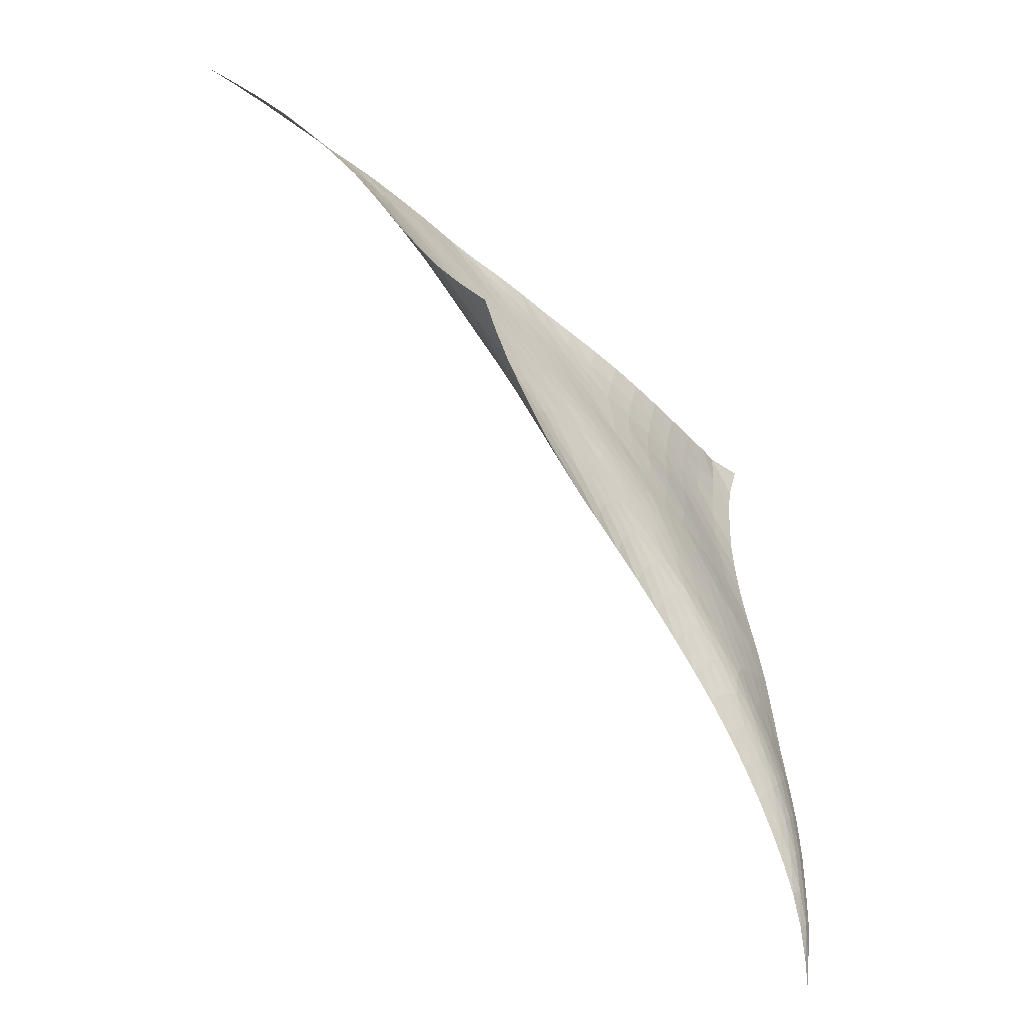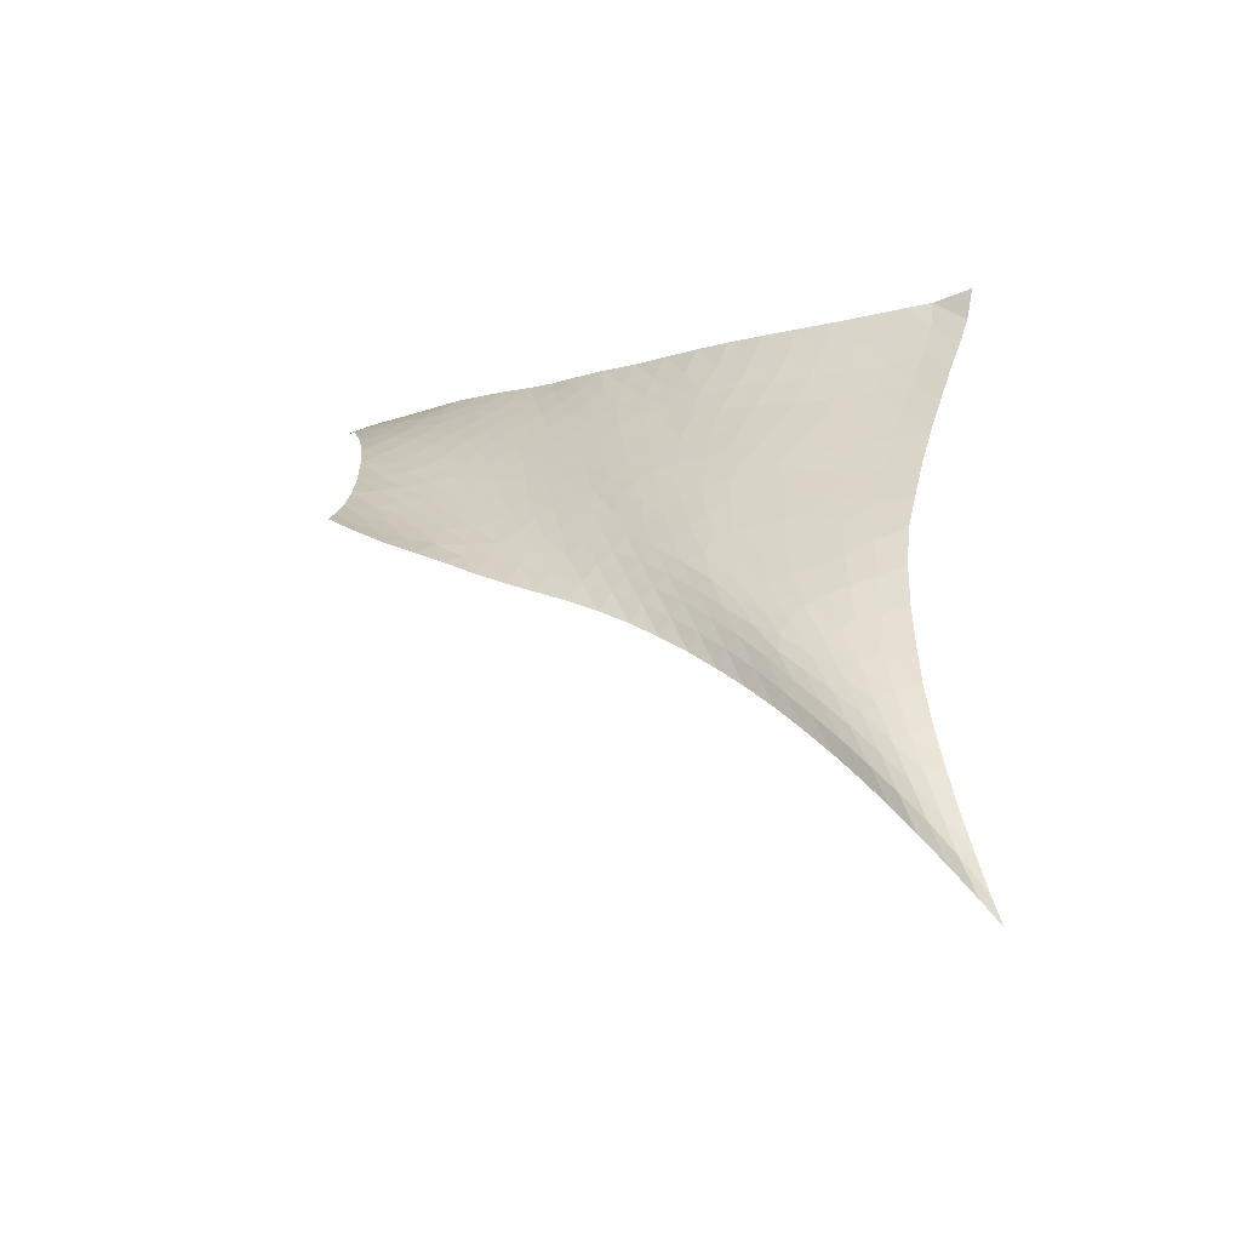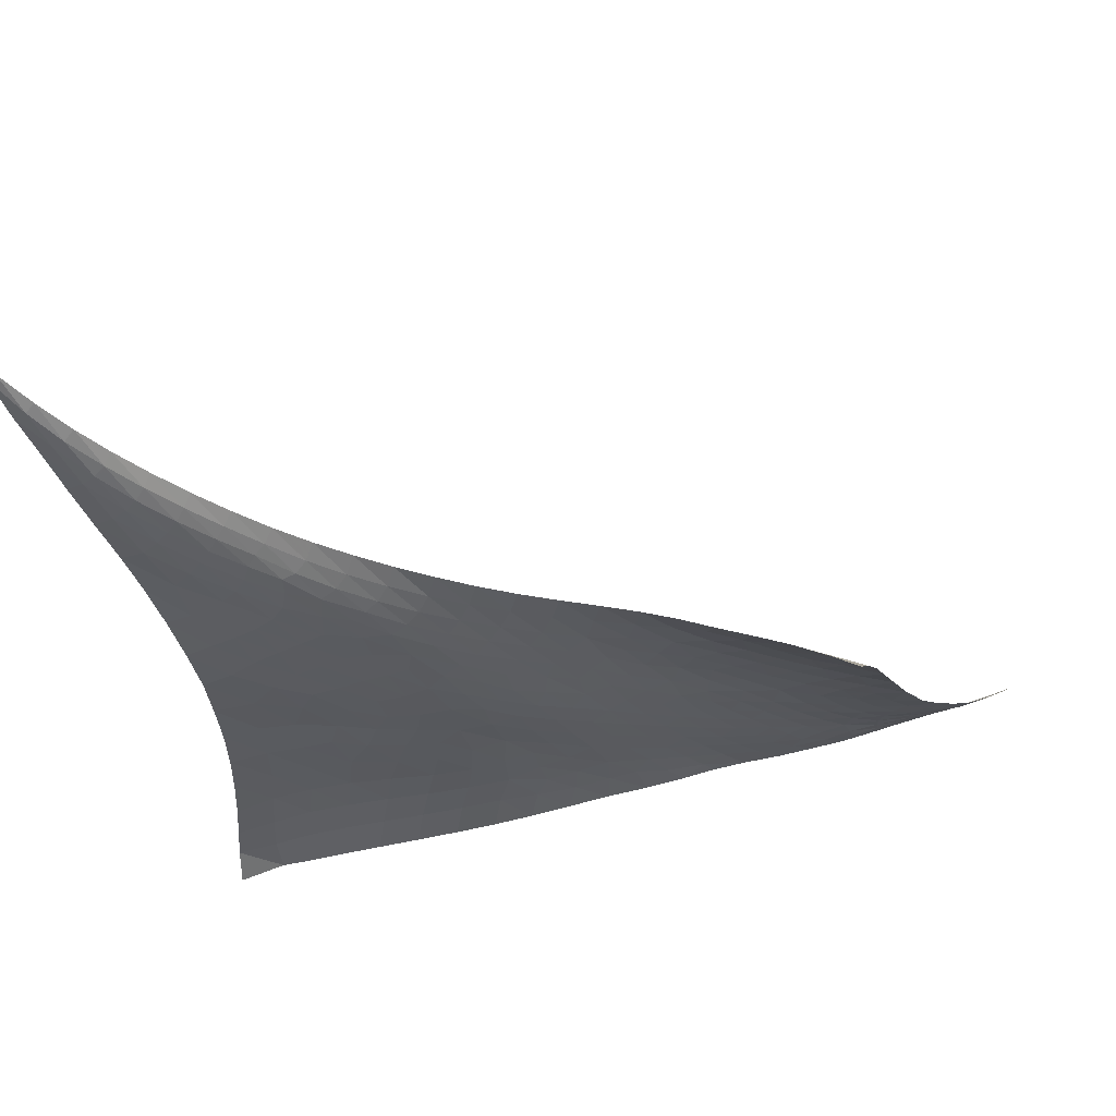
<metadata>
{"format":"obj","ext":"obj","renderer":"f3d","projection":"perspective","resolution":1024,"background":"white","views":[{"elev":-34.0,"azim":120.9,"up":"+Y"},{"elev":-37.7,"azim":-165.5,"up":"+Y"},{"elev":-45.7,"azim":14.1,"up":"+Z"}]}
</metadata>
<code>
o ../outputs/mid_surf_TNS2ms_opt
v -35.99 14.39 -5.296
v -32.77 14.63 -4.227
v -27.93 14.83 -3.884
v -25.03 15.08 -3.565
v -22.06 15.47 -3.126
v -19.08 16.02 -2.529
v -16.18 16.69 -1.773
v -13.38 17.43 -0.8653
v -10.55 18.27 0.2125
v -7.62 19.19 1.408
v -4.629 20.27 2.605
v -1.856 21.28 3.847
v 0.5223 22.37 5.208
v 2.745 23.45 6.374
v 5.601 24.79 7.678
v 8.268 26.07 9.049
v 10.54 27.29 10.37
v 12.84 28.56 11.93
v 15.09 29.8 13.5
v 17.45 31.11 15.11
v 19.93 32.53 16.81
v 22.55 34 18.73
v 24.59 35.19 20.36
v -32.49 11.95 -4.291
v -29.83 11.85 -4.021
v -26.9 12 -3.756
v -23.92 12.31 -3.461
v -20.92 12.78 -3.046
v -17.93 13.36 -2.474
v -15.03 14.03 -1.753
v -11.13 13.49 -0.9113
v -6.872 16.73 1.055
v -4.844 17.15 1.68
v -2.643 18.85 2.835
v -0.01375 20.57 4.323
v 4.291 21.98 6
v 11.56 26.38 10.02
v 15.75 28.42 12.49
v 20.83 31.3 15.74
v -34.59 9.243 -4.962
v -31.74 9.176 -4.525
v -28.78 9.03 -4.208
v -25.77 9.209 -3.98
v -22.76 9.574 -3.711
v -19.74 10.19 -3.304
v -11.15 11.18 -1.575
v 9.476 24.64 8.505
v -33.72 6.457 -5.294
v -30.72 6.109 -4.867
v -27.73 6.053 -4.661
v -24.68 6.219 -4.504
v -21.65 6.788 -4.255
v -18.57 7.66 -3.797
v -13.69 11.54 -2.026
v -8.826 13.8 -0.2631
v -6.358 13.99 0.3292
v -4.434 12.89 0.3796
v -1.81 15.03 1.749
v 0.7447 17.11 3.132
v 3.232 19.07 4.466
v 7.074 20.16 5.706
v 9.459 22.36 7.286
v 13.67 25.58 10.01
v 16.45 25.75 10.58
v -32.81 3.202 -5.715
v -29.77 2.977 -5.454
v -26.77 2.951 -5.367
v -23.58 3.059 -5.359
v -20.39 4.382 -4.894
v -17.52 5.272 -4.408
v -14.89 5.434 -3.975
v -11.01 8.716 -2.268
v -8.828 11.17 -1.096
v -6.923 10.65 -0.9096
v -2.72 11.99 0.466
v -0.2592 14.23 1.806
v 1.18 13.55 1.869
v 3.624 15.61 3.127
v 6.1 17.63 4.42
v 8.625 19.84 5.903
v 12.2 21.14 7.112
v 13.96 24.15 9.136
v 14.55 22.9 8.404
v 16.64 24.41 9.638
v 21.3 28.65 13.53
v -31.95 -0.1222 -6.333
v -28.99 -0.3544 -6.224
v -26.23 -0.3527 -6.253
v -23.98 -0.4318 -6.301
v -21.67 1.043 -5.896
v -19.08 2.188 -5.432
v -16.68 3.051 -4.932
v -31.18 -3.672 -7.075
v -28.3 -3.966 -7.085
v -22.87 -2.583 -6.808
v -20.33 -1.094 -6.379
v -17.66 0.3327 -5.809
v -14.93 1.952 -5.035
v -10.14 5.05 -3.379
v -8.211 4.515 -3.202
v -5.132 9.784 -0.8242
v -3.555 8.988 -0.7297
v 2.554 12.95 1.956
v 4.965 15.01 3.173
v 7.373 16.97 4.392
v 9.826 19.14 5.781
v 13.1 20.01 6.561
v 15.45 21.95 7.886
v 17.81 24.07 9.558
v 20.17 26.15 11.41
v -30.55 -7.421 -7.959
v -24.34 -6.002 -7.797
v -21.4 -4.645 -7.418
v -19.07 -2.491 -6.717
v -16.81 -1.787 -6.366
v -14.56 -1.413 -6.022
v -10.46 2.237 -4.348
v -5.416 2.451 -3.056
v -2.126 8.316 -0.6001
v -0.6733 7.759 -0.4275
v 1.493 10.14 0.804
v 3.824 12.31 1.991
v 6.109 14.15 3.057
v 8.422 16.02 4.155
v 10.75 18.02 5.338
v 11.8 17.05 4.972
v 14.25 19.18 6.213
v 16.63 21.25 7.573
v 18.99 23.38 9.228
v -29.97 -11.14 -8.907
v -27.56 -11.95 -9.23
v -27.4 -7.688 -8.146
v -23.01 -7.672 -8.286
v -19.05 -4.983 -7.384
v -16.92 -4.825 -7.208
v -11.07 -0.694 -5.23
v -8.926 1.595 -4.204
v -6.697 3.641 -3.103
v -29.77 -15.04 -9.663
v -25.47 -13.04 -9.491
v -23.24 -10.58 -8.926
v -21.09 -7.818 -8.232
v -19.13 -8.053 -8.155
v -15.18 -5.102 -7.094
v -7.905 0.2837 -4.243
v -2.943 5.285 -1.682
v 0.849 7.412 -0.193
v 2.726 9.797 0.9297
v 4.732 11.19 1.745
v 7.023 12.82 2.661
v 9.335 14.76 3.707
v 10.63 13.88 3.423
v 15.62 18.34 5.81
v 17.96 20.33 7.05
v -29.79 -18.93 -10.17
v -25.7 -16.37 -10.14
v -23.49 -13.74 -9.649
v -21.29 -11.03 -8.974
v -19.45 -11.32 -8.901
v -17.34 -8.09 -8.013
v -15.81 -8.032 -7.822
v -13.82 -6.026 -7.051
v -11.68 -3.694 -6.036
v -7.355 -1.375 -4.41
v -5.397 0.1859 -3.572
v -3.501 2.553 -2.544
v 0.6109 4.817 -0.9719
v 2.85 8.044 0.3851
v 3.228 6.442 -0.006492
v 7.918 11.15 2.137
v 9.891 10.89 2.129
v 12.32 13.43 3.253
v 17.07 16.83 4.973
v -29.99 -22.72 -10.57
v -27.82 -19.46 -10.43
v -26.06 -19.39 -10.57
v -23.98 -16.99 -10.29
v -21.67 -14.28 -9.715
v -19.88 -14.73 -9.701
v -17.57 -11 -8.649
v -15.12 -9.662 -8.051
v -30.26 -26.28 -11.01
v -27.68 -22.87 -10.91
v -25.08 -20.55 -10.8
v -22.56 -17.73 -10.44
v -17.53 -13.3 -9.186
v -13.42 -9.861 -7.73
v -12.44 -6.684 -6.879
v -11.06 -7.134 -6.607
v -8.742 -4.756 -5.486
v -6.464 -2.718 -4.462
v -4.221 -0.4327 -3.416
v -0.5947 1.426 -2.144
v 1.658 3.332 -1.221
v 3.745 4.957 -0.4465
v 5.637 7.764 0.726
v 7.628 8.111 0.9573
v 9.549 8.009 0.8739
v 11.95 10.68 1.959
v 13.98 10.36 1.554
v 16.45 13.26 2.942
v -30.73 -29.85 -11.31
v -28.43 -26.76 -11.45
v -26.21 -24.06 -11.31
v -23.88 -21.45 -11.03
v -21.45 -18.77 -10.6
v -19.32 -16.78 -10.04
v -17.58 -15.45 -9.53
v -14.42 -13.02 -8.4
v -12.19 -10.44 -7.42
v -9.915 -8.054 -6.398
v -7.582 -5.842 -5.382
v -5.195 -3.623 -4.349
v -2.925 -1.154 -3.25
v -1.558 -1.487 -3.085
v 0.6295 0.2366 -2.356
v 2.966 2.276 -1.479
v 5.376 5.053 -0.3343
v 7.222 5.111 -0.3168
v 11.59 7.861 0.5914
v 16.03 10.07 0.937
v -31.28 -33.31 -11.38
v -29.19 -30.38 -11.68
v -27.11 -27.6 -11.68
v -25.05 -24.99 -11.47
v -22.9 -22.44 -11.13
v -20.83 -20.16 -10.69
v -18.84 -18.47 -10.11
v 9.195 5.188 -0.4414
v 13.47 7.092 -0.2488
v -31.9 -36.7 -11.21
v -29.97 -33.76 -11.69
v -28.04 -31 -11.84
v -26.12 -28.36 -11.73
v -24.17 -25.83 -11.46
v -22.27 -23.49 -11.07
v -20.6 -21.48 -10.71
v -19.67 -21.48 -10.37
v -17.69 -18.8 -9.696
v -15.57 -16.2 -8.905
v -13.38 -13.67 -8.048
v -11.15 -11.3 -7.139
v -8.832 -9.056 -6.209
v -6.352 -6.818 -5.257
v -3.636 -4.469 -4.182
v -0.8947 -3.005 -3.46
v 2.058 -0.9805 -2.673
v 4.784 2.134 -1.494
v 4.65 -0.3986 -2.597
v 9.129 2.665 -1.803
v 11.59 3.693 -1.851
v 15.79 7.215 -0.9848
v -32.54 -39.61 -10.95
v -30.8 -37.06 -11.45
v -28.98 -34.27 -11.76
v -27.15 -31.63 -11.78
v -25.29 -29.08 -11.59
v -23.44 -26.61 -11.26
v -21.6 -24.21 -10.84
v -20.78 -24.7 -10.46
v -18.79 -22.06 -9.916
v -16.75 -19.52 -9.253
v -14.63 -17.07 -8.514
v -12.44 -14.71 -7.73
v -10.16 -12.46 -6.93
v -7.764 -10.3 -6.122
v -5.234 -8.203 -5.312
v -2.67 -6.425 -4.581
v 0.01204 -4.723 -3.98
v 7.033 -0.3894 -3.112
v 14 2.534 -3.941
v 15.5 4.358 -3.283
v -31.54 -39.89 -11.11
v -29.89 -37.33 -11.48
v -28.13 -34.83 -11.58
v -26.35 -32.31 -11.49
v -24.55 -29.79 -11.24
v -22.7 -27.28 -10.89
v 9.663 0.6534 -3.238
v -33.81 -44.73 -9.833
v -32.52 -42.83 -10.36
v -29.08 -37.9 -11.14
v -27.48 -35.52 -11.11
v -25.73 -33.05 -10.96
v -23.91 -30.54 -10.71
v -21.99 -28.02 -10.36
v -20.03 -25.52 -9.923
v -18.02 -23.1 -9.39
v -15.96 -20.75 -8.786
v -13.82 -18.44 -8.146
v -11.58 -16.2 -7.5
v -9.245 -14.03 -6.86
v -6.795 -12.01 -6.251
v -4.269 -10.14 -5.692
v -1.681 -8.438 -5.241
v 0.8585 -6.849 -4.918
v 3.317 -5.336 -4.78
v 5.789 -3.758 -4.776
v 8.08 -2.423 -4.819
v 10.47 -1.055 -4.921
v 12.99 0.4802 -5.194
v 15.18 1.899 -5.525
v 18.74 26.76 11.62
v 4.743 -2.521 -3.68
v -9.847 -1.276 -5.085
v 6.848 23.5 7.292
v -27.64 -15.78 -9.929
v -12.4 -0.1119 -5.34
v -7.627 7.44 -2.117
v -3.554 15.88 1.616
v 0.1832 10.67 0.6784
v -4.43 5.878 -1.888
v 14.43 13.4 3.189
v -13.19 8.443 -2.811
v 14.58 15.72 4.387
v 13.73 4.538 -2.078
v -9.513 8.017 -2.243
v -12.55 2.286 -4.659
v 1.732 20.05 4.591
v 4.642 18.23 4.369
v -16.58 -15.76 -9.282
v -13.16 -2.91 -6.176
v 7.779 22.39 6.923
v -0.8847 17.91 3.048
v -9.494 16.13 0.1696
v 16.12 27.06 11.48
v 12.03 1.779 -3.412
v -9.864 -3.629 -5.563
v -25.64 -3.71 -7.066
v -25.29 -9.525 -8.724
v -15.71 8.3 -3.289
v -1.96 2.124 -2.26
v 13.13 16.32 4.691
v -12.36 5.531 -3.517
v -5.888 6.719 -1.993
v 2.192 16.29 3.099
v 20.35 29.34 13.86
v -12.31 15.05 -0.8748
v -15.63 -12.68 -8.763
v 6.939 2.325 -1.599
v 11.33 22.43 7.715
v -16.72 10.86 -2.739
v 11.07 5.337 -0.6827
v -1.212 11.3 0.5676
v 5.601 20.86 5.72
v 13.49 27.18 11.09
v 23.64 33.35 18.32
v 5.334 9.591 1.278
v -30.81 -40.38 -10.88
v -1.258 4.974 -1.371
v 22.47 31.08 15.91
v 2.523 -3.384 -3.627
v 18.51 28.43 12.88
v 11.49 24.66 8.962
v 18.22 29.88 14.09
v -30.72 14.66 -4.171
v -35.35 11.66 -4.835
v -33.24 -42.61 -10.35
f 357 2 1
f 25 356 24
f 26 3 25
f 4 26 27
f 5 27 28
f 6 28 29
f 29 342 30
f 8 30 338
f 10 9 325
f 34 33 310
f 35 12 34
f 14 13 35
f 47 17 16
f 17 37 18
f 38 19 346
f 20 19 38
f 21 20 355
f 22 21 39
f 40 41 24
f 25 41 42
f 43 26 42
f 27 43 44
f 28 44 45
f 54 30 342
f 48 49 41
f 42 49 50
f 50 51 43
f 44 51 52
f 32 325 55
f 56 32 55
f 60 319 59
f 60 345 36
f 345 323 306
f 353 303 337
f 347 23 22
f 49 65 66
f 67 50 66
f 51 67 68
f 69 52 68
f 70 53 69
f 71 331 70
f 54 314 46
f 46 73 55
f 73 56 55
f 76 59 58
f 76 58 75
f 76 336 59
f 61 320 79
f 62 61 80
f 341 80 106
f 82 63 341
f 326 82 64
f 87 66 86
f 88 67 87
f 88 89 68
f 89 90 68
f 69 90 91
f 70 91 92
f 344 77 76
f 93 94 87
f 90 95 96
f 91 96 97
f 98 71 92
f 334 317 72
f 74 73 317
f 101 74 309
f 75 101 102
f 344 311 77
f 77 103 78
f 78 104 79
f 80 79 105
f 341 106 81
f 84 109 303
f 85 337 303
f 132 94 111
f 329 132 112
f 112 113 95
f 96 113 114
f 97 114 115
f 115 98 97
f 138 335 100
f 335 102 101
f 119 344 102
f 121 103 311
f 103 121 122
f 123 105 104
f 105 123 124
f 81 106 125
f 81 125 107
f 127 107 126
f 108 128 109
f 110 109 129
f 132 330 112
f 114 113 134
f 115 134 135
f 131 140 330
f 141 330 140
f 133 142 113
f 142 134 113
f 138 137 145
f 312 146 119
f 146 120 119
f 148 149 122
f 122 149 123
f 123 150 124
f 124 151 125
f 126 125 151
f 153 127 333
f 154 128 153
f 139 307 131
f 141 140 157
f 141 158 142
f 143 142 158
f 135 143 160
f 163 322 162
f 145 137 305
f 164 118 145
f 146 118 166
f 148 147 168
f 168 348 149
f 148 168 149
f 170 151 150
f 152 151 170
f 152 172 333
f 173 315 313
f 173 154 153
f 156 307 175
f 157 156 177
f 158 157 178
f 162 161 181
f 183 175 174
f 176 175 183
f 177 176 184
f 178 177 185
f 180 179 186
f 160 159 180
f 162 188 163
f 189 328 188
f 164 328 190
f 191 165 164
f 332 193 167
f 167 194 169
f 348 196 170
f 171 198 199
f 199 313 172
f 183 182 203
f 183 204 184
f 185 184 205
f 179 185 206
f 207 186 179
f 186 208 339
f 209 187 339
f 188 187 189
f 190 189 211
f 212 190 211
f 192 191 213
f 332 214 193
f 194 193 216
f 195 194 217
f 218 195 217
f 197 196 218
f 203 202 223
f 203 224 204
f 205 204 225
f 226 227 206
f 207 206 227
f 219 229 198
f 200 220 230
f 223 222 232
f 223 233 224
f 225 224 234
f 226 225 235
f 236 227 226
f 239 240 321
f 209 241 210
f 211 243 212
f 244 213 212
f 213 245 214
f 245 215 214
f 215 246 216
f 216 247 217
f 217 248 218
f 219 248 340
f 219 340 229
f 251 230 343
f 221 230 252
f 231 254 232
f 233 232 255
f 234 233 256
f 235 234 257
f 235 258 236
f 236 237 227
f 238 260 261
f 262 239 261
f 241 240 263
f 242 241 264
f 242 264 265
f 244 243 266
f 245 244 267
f 268 245 267
f 269 247 246
f 252 316 272
f 254 253 273
f 274 255 254
f 256 255 275
f 257 256 276
f 257 277 258
f 259 258 278
f 251 279 327
f 273 281 349
f 275 274 282
f 276 275 283
f 277 276 284
f 278 277 285
f 261 288 262
f 262 289 263
f 290 264 263
f 264 291 265
f 266 265 292
f 293 266 292
f 267 294 268
f 295 268 294
f 296 269 295
f 304 298 270
f 279 299 300
f 327 301 271
f 301 302 271
f 24 356 2
f 4 3 26
f 5 4 27
f 6 5 28
f 7 29 30
f 55 325 31
f 32 11 10
f 34 12 11
f 14 35 319
f 15 36 306
f 306 47 16
f 24 357 40
f 25 24 41
f 42 26 25
f 27 26 43
f 28 27 44
f 29 28 45
f 324 319 35
f 40 48 41
f 41 49 42
f 42 50 43
f 51 44 43
f 44 52 45
f 57 310 56
f 310 324 34
f 61 62 323
f 62 354 47
f 63 38 346
f 64 353 326
f 39 355 353
f 351 39 337
f 65 49 48
f 49 66 50
f 51 50 67
f 52 51 68
f 52 53 45
f 342 45 53
f 342 331 54
f 334 314 71
f 75 58 57
f 336 78 320
f 60 336 320
f 61 79 80
f 341 62 80
f 83 64 82
f 84 64 83
f 66 65 86
f 67 66 87
f 88 68 67
f 90 69 68
f 70 69 91
f 331 71 314
f 86 93 87
f 87 94 88
f 90 89 95
f 91 90 96
f 97 92 91
f 92 97 98
f 317 309 74
f 75 344 76
f 311 103 77
f 78 103 104
f 79 104 105
f 80 105 106
f 107 83 81
f 108 83 107
f 108 84 83
f 93 111 94
f 329 88 94
f 329 95 89
f 113 96 95
f 114 97 96
f 116 318 98
f 99 318 117
f 100 117 137
f 335 138 312
f 119 120 311
f 121 120 147
f 103 122 104
f 123 104 122
f 105 124 106
f 125 106 124
f 107 125 126
f 108 107 127
f 108 127 128
f 132 111 130
f 134 115 114
f 100 137 138
f 141 133 330
f 133 141 142
f 134 142 143
f 134 143 135
f 116 115 135
f 308 116 322
f 136 137 117
f 138 145 118
f 121 147 148
f 123 149 150
f 124 150 151
f 151 152 126
f 152 333 126
f 127 153 128
f 128 154 129
f 155 175 307
f 307 156 140
f 140 156 157
f 157 158 141
f 143 158 159
f 143 159 160
f 144 161 162
f 144 160 161
f 328 145 305
f 118 165 166
f 166 350 146
f 168 147 167
f 348 168 169
f 150 348 170
f 170 171 152
f 172 152 171
f 315 173 153
f 174 175 155
f 156 175 176
f 176 177 156
f 177 178 157
f 178 159 158
f 162 181 188
f 174 182 183
f 176 183 184
f 177 184 185
f 178 185 179
f 180 181 161
f 181 187 188
f 305 163 328
f 164 190 191
f 191 192 165
f 192 166 165
f 169 168 167
f 169 195 196
f 196 197 170
f 198 171 197
f 200 313 199
f 173 313 201
f 182 202 203
f 183 203 204
f 184 204 205
f 185 205 206
f 179 206 207
f 321 339 208
f 209 210 187
f 187 210 189
f 189 210 211
f 190 212 191
f 191 212 213
f 192 213 214
f 214 215 193
f 194 216 217
f 196 195 218
f 219 197 218
f 219 198 197
f 199 220 200
f 220 199 198
f 200 221 201
f 223 202 222
f 223 224 203
f 204 224 225
f 205 225 226
f 207 228 208
f 198 229 220
f 230 221 200
f 231 232 222
f 223 232 233
f 224 233 234
f 225 234 235
f 226 235 236
f 237 238 228
f 228 321 208
f 321 240 209
f 240 241 209
f 242 210 241
f 242 243 211
f 243 244 212
f 213 244 245
f 215 245 246
f 216 246 247
f 217 247 248
f 248 219 218
f 270 340 249
f 250 251 343
f 229 343 220
f 231 253 254
f 232 254 255
f 256 233 255
f 257 234 256
f 257 258 235
f 236 258 259
f 238 259 260
f 240 239 262
f 240 262 263
f 241 263 264
f 265 243 242
f 243 265 266
f 244 266 267
f 245 268 246
f 268 269 246
f 249 247 352
f 248 247 249
f 316 230 251
f 274 254 273
f 255 274 275
f 256 275 276
f 257 276 277
f 277 278 258
f 278 260 259
f 279 250 270
f 281 273 358
f 349 282 274
f 275 282 283
f 276 283 284
f 277 284 285
f 286 278 285
f 287 260 286
f 261 287 288
f 288 289 262
f 263 289 290
f 264 290 291
f 291 292 265
f 266 293 267
f 267 293 294
f 268 295 269
f 269 352 247
f 299 270 298
f 279 300 327
f 130 139 131
f 346 18 37
f 55 31 46
f 11 33 34
f 300 301 327
f 8 7 30
f 304 297 298
f 305 137 136
f 328 163 188
f 306 16 15
f 136 117 308
f 119 102 312
f 312 118 146
f 326 353 355
f 140 131 307
f 139 155 307
f 81 83 82
f 84 108 109
f 180 186 181
f 181 339 187
f 144 116 135
f 29 7 6
f 309 100 335
f 100 309 99
f 11 32 33
f 32 56 33
f 316 251 327
f 74 56 73
f 120 121 311
f 121 148 122
f 101 57 74
f 335 312 102
f 313 200 201
f 15 14 36
f 338 54 31
f 138 118 312
f 319 60 36
f 271 302 272
f 74 57 56
f 208 186 207
f 350 120 146
f 117 100 99
f 163 136 322
f 326 63 82
f 315 153 333
f 315 172 313
f 270 250 340
f 167 350 332
f 334 99 317
f 261 260 287
f 278 286 260
f 316 252 230
f 271 272 316
f 72 46 314
f 58 59 324
f 317 99 309
f 98 115 116
f 318 116 308
f 324 59 319
f 319 36 14
f 345 320 61
f 320 78 79
f 197 171 170
f 339 321 209
f 228 239 321
f 214 332 192
f 172 315 333
f 71 70 92
f 160 144 135
f 76 77 336
f 132 130 131
f 236 259 237
f 322 144 162
f 322 136 308
f 323 62 47
f 73 72 317
f 70 331 53
f 179 180 159
f 303 109 110
f 109 128 129
f 35 34 324
f 58 324 310
f 334 71 98
f 9 338 325
f 54 46 31
f 54 338 30
f 323 345 61
f 344 119 311
f 326 38 63
f 353 64 303
f 249 304 270
f 112 133 113
f 352 297 304
f 238 261 239
f 259 238 237
f 56 310 33
f 101 75 57
f 327 271 316
f 251 250 279
f 328 164 145
f 190 328 189
f 199 172 171
f 22 39 347
f 47 306 323
f 37 17 47
f 329 112 95
f 144 322 116
f 330 132 131
f 112 330 133
f 296 297 352
f 72 73 46
f 161 160 180
f 85 303 110
f 54 331 314
f 331 342 53
f 226 206 205
f 10 325 32
f 332 166 192
f 350 167 147
f 333 127 126
f 314 334 72
f 334 98 318
f 63 354 341
f 341 81 82
f 12 35 13
f 309 335 101
f 118 164 165
f 237 228 227
f 228 238 239
f 336 77 78
f 336 60 59
f 337 85 351
f 325 338 31
f 8 338 9
f 339 181 186
f 250 229 340
f 47 354 37
f 342 29 45
f 84 303 64
f 99 334 318
f 308 117 318
f 229 250 343
f 343 230 220
f 57 58 310
f 179 159 178
f 136 163 305
f 344 75 102
f 167 193 194
f 216 193 215
f 345 60 320
f 345 306 36
f 18 346 19
f 37 354 346
f 228 207 227
f 94 132 329
f 53 52 69
f 210 242 211
f 169 194 195
f 39 351 347
f 249 340 248
f 348 169 196
f 348 150 149
f 349 274 273
f 350 166 332
f 120 350 147
f 270 299 279
f 329 89 88
f 352 269 296
f 304 249 352
f 39 353 337
f 355 20 38
f 63 346 354
f 62 341 354
f 21 355 39
f 326 355 38
f 281 358 280
f 356 25 3
f 357 24 2
f 358 273 253

</code>
